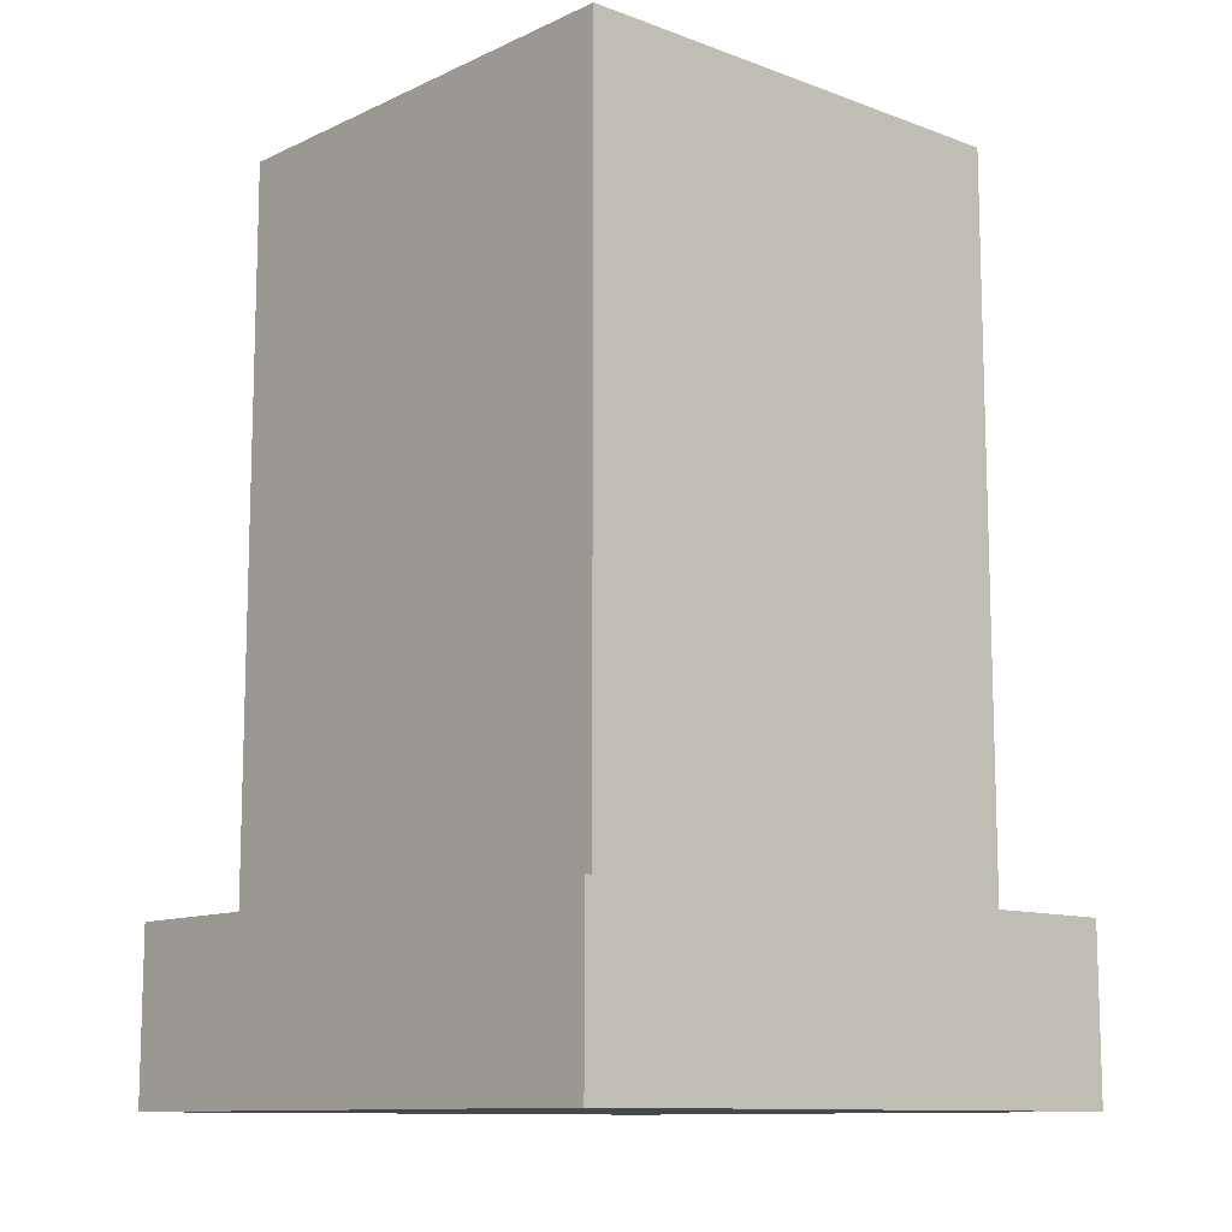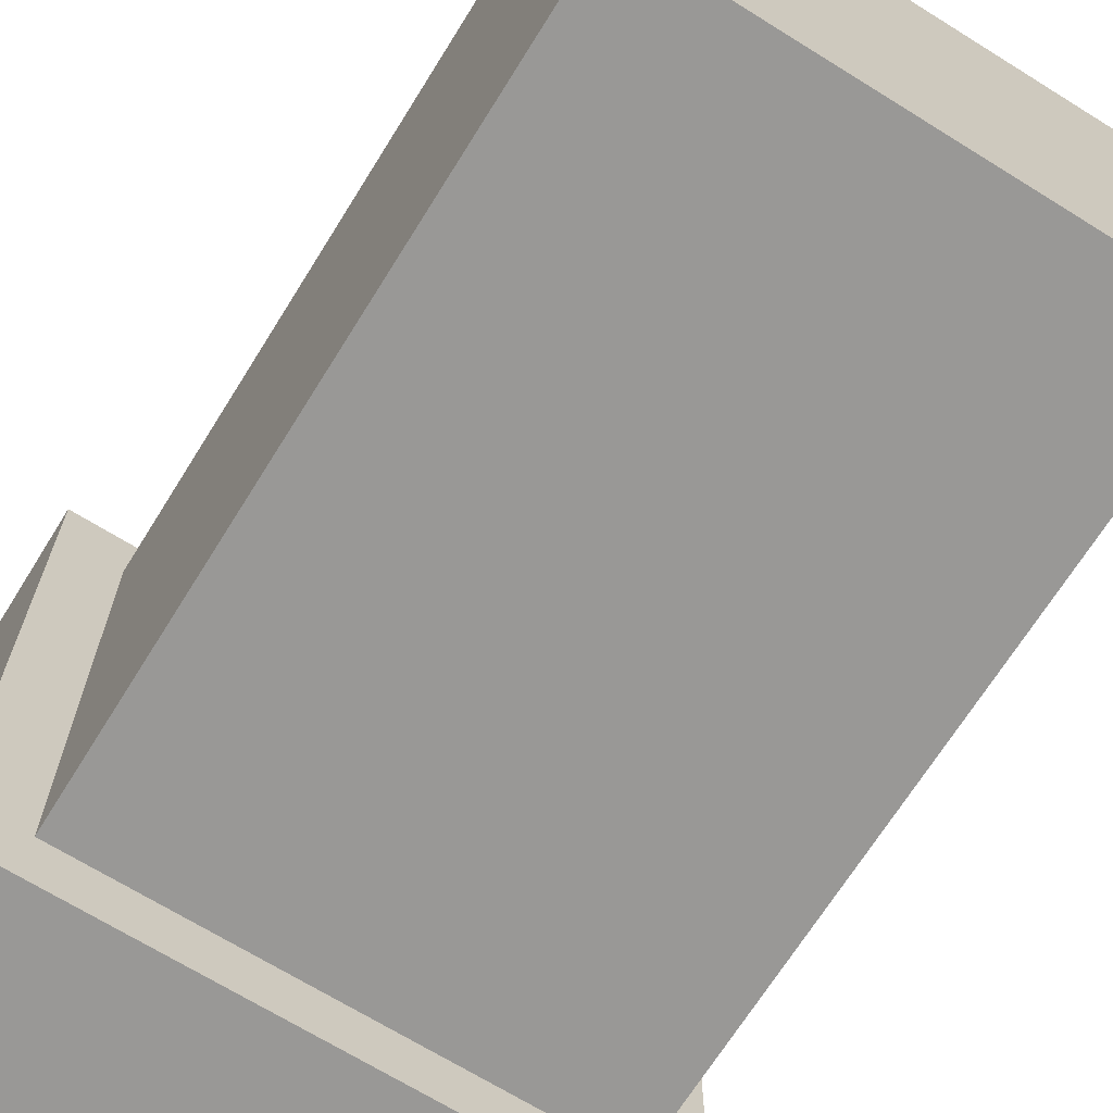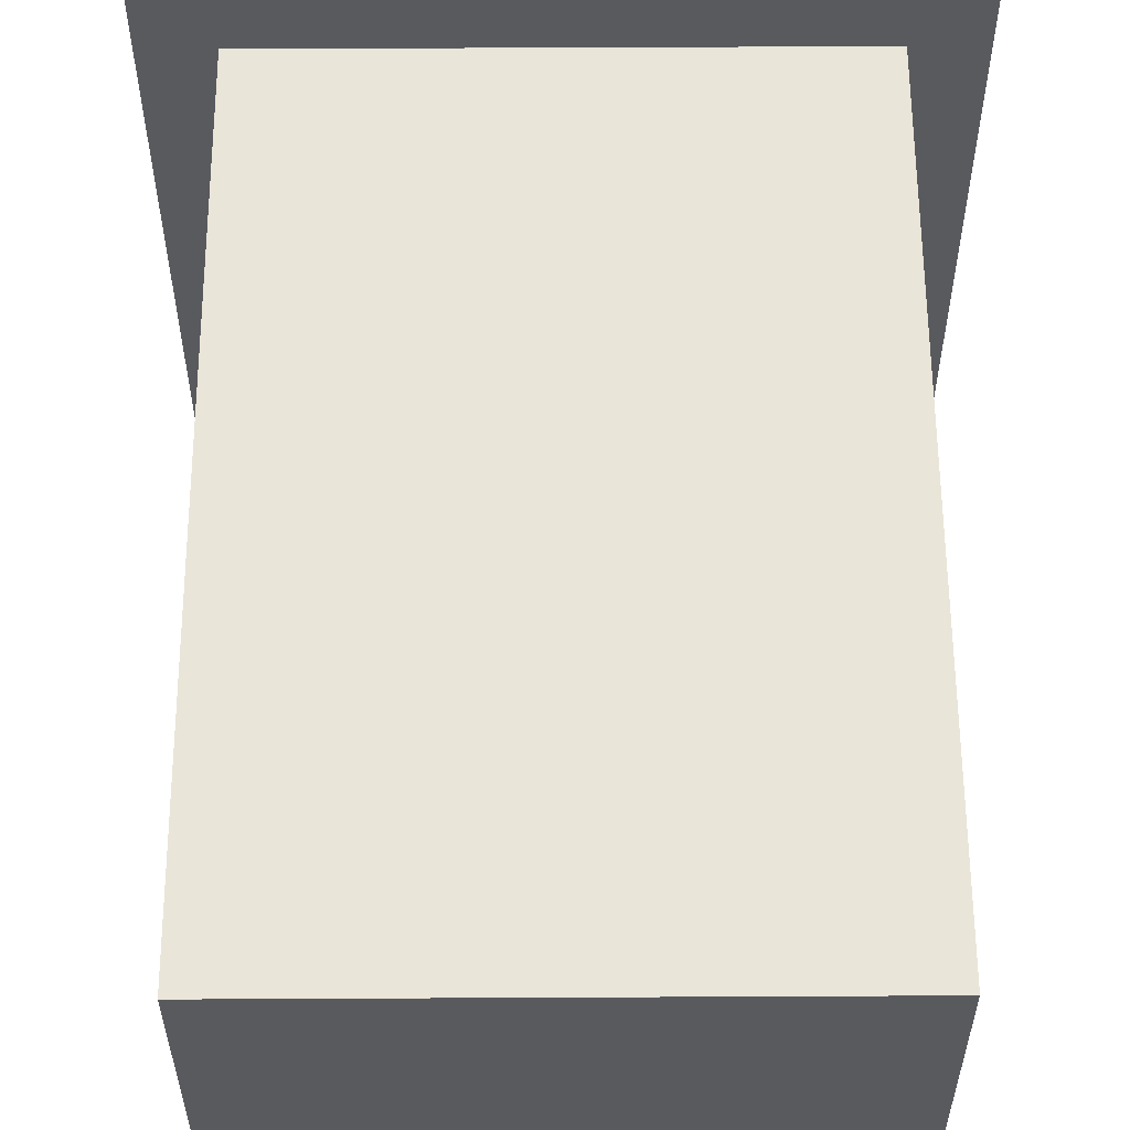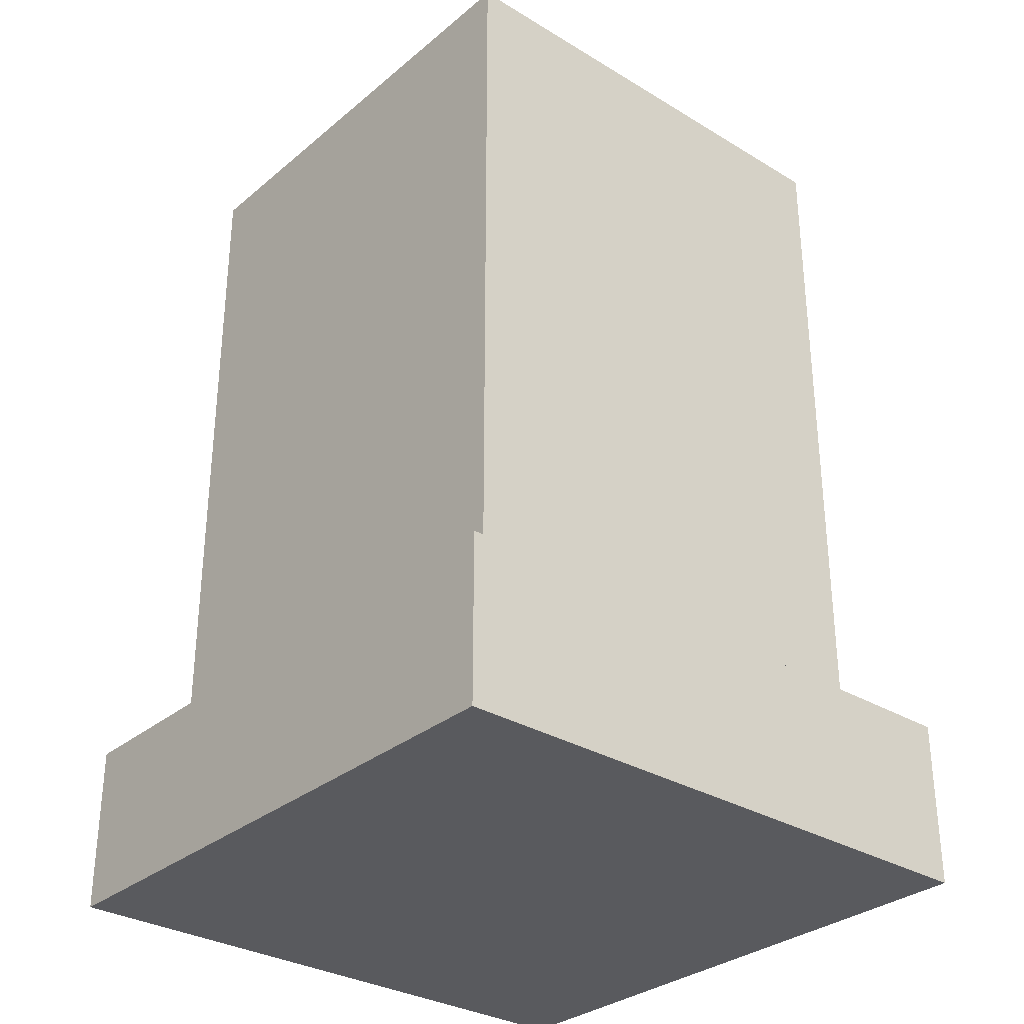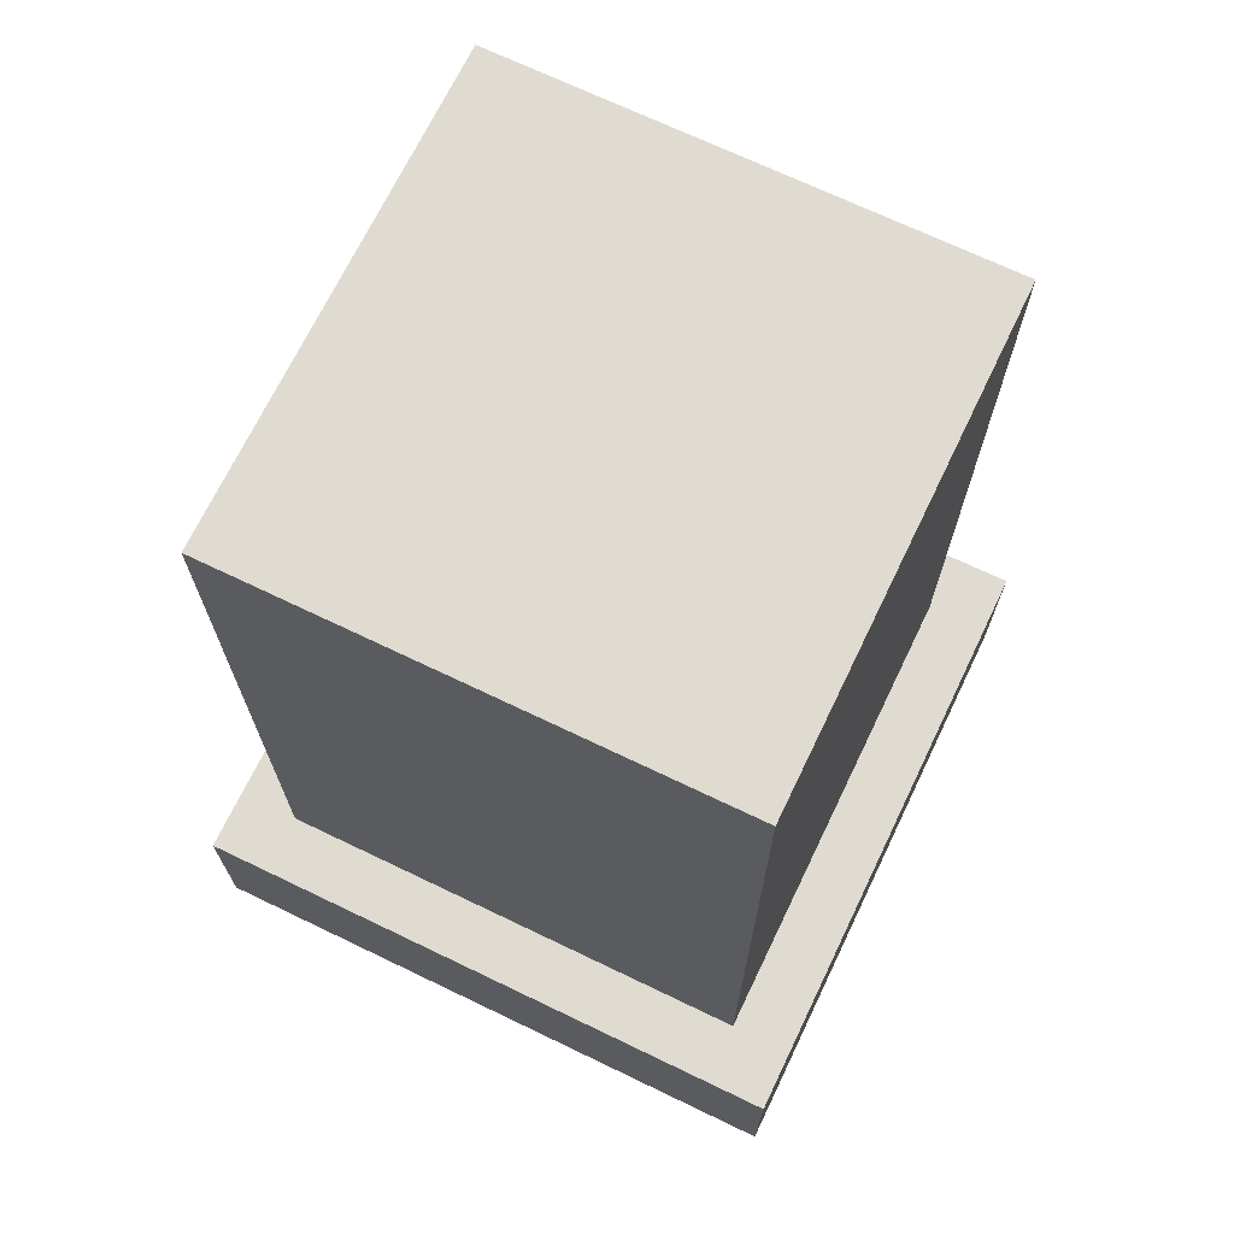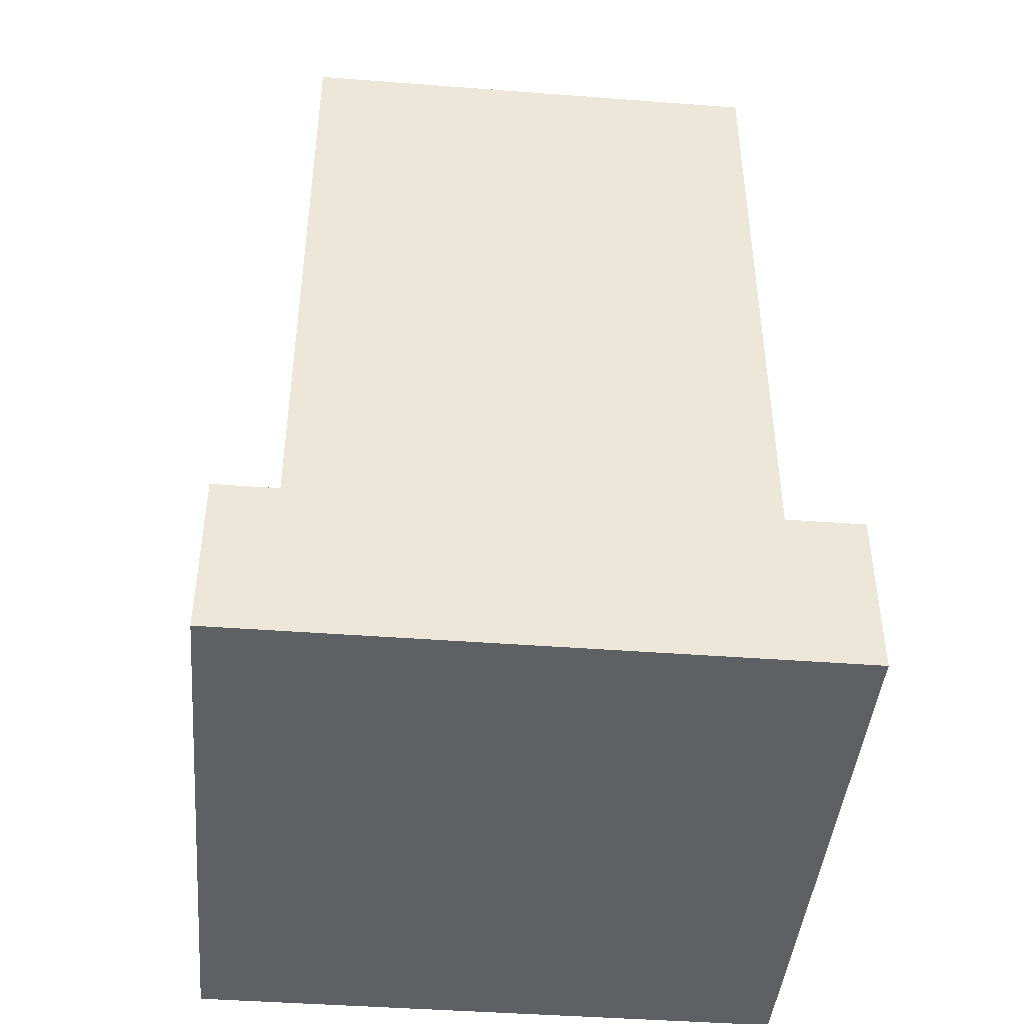
<metadata>
{"format":"obj","ext":"obj","renderer":"f3d","projection":"perspective","resolution":1024,"background":"white","views":[{"elev":-11.2,"azim":138.1,"up":"+Z"},{"elev":-68.6,"azim":-31.9,"up":"+Y"},{"elev":58.4,"azim":-0.3,"up":"+Y"},{"elev":-31.3,"azim":-130.6,"up":"+Z"},{"elev":69.9,"azim":25.7,"up":"+Z"},{"elev":-43.7,"azim":-95.1,"up":"+Z"}]}
</metadata>
<code>
v  -0 -0 -0
v  -0 250 -0
v  250 250 -0
v  250 -0 -0
v  25 25 370
v  225 25 370
v  225 225 370
v  25 225 370
v  250 -0 70
v  -0 -0 70
v  250 250 70
v  -0 250 70
v  225 25 70
v  25 25 70
v  225 225 70
v  25 225 70
g SM_B_Tower
f 1 2 3 4
f 5 6 7 8
f 1 4 9 10
f 4 3 11 9
f 3 2 12 11
f 2 1 10 12
f 10 9 13 14
f 9 11 15 13
f 11 12 16 15
f 12 10 14 16
f 14 13 6 5
f 13 15 7 6
f 15 16 8 7
f 16 14 5 8

</code>
